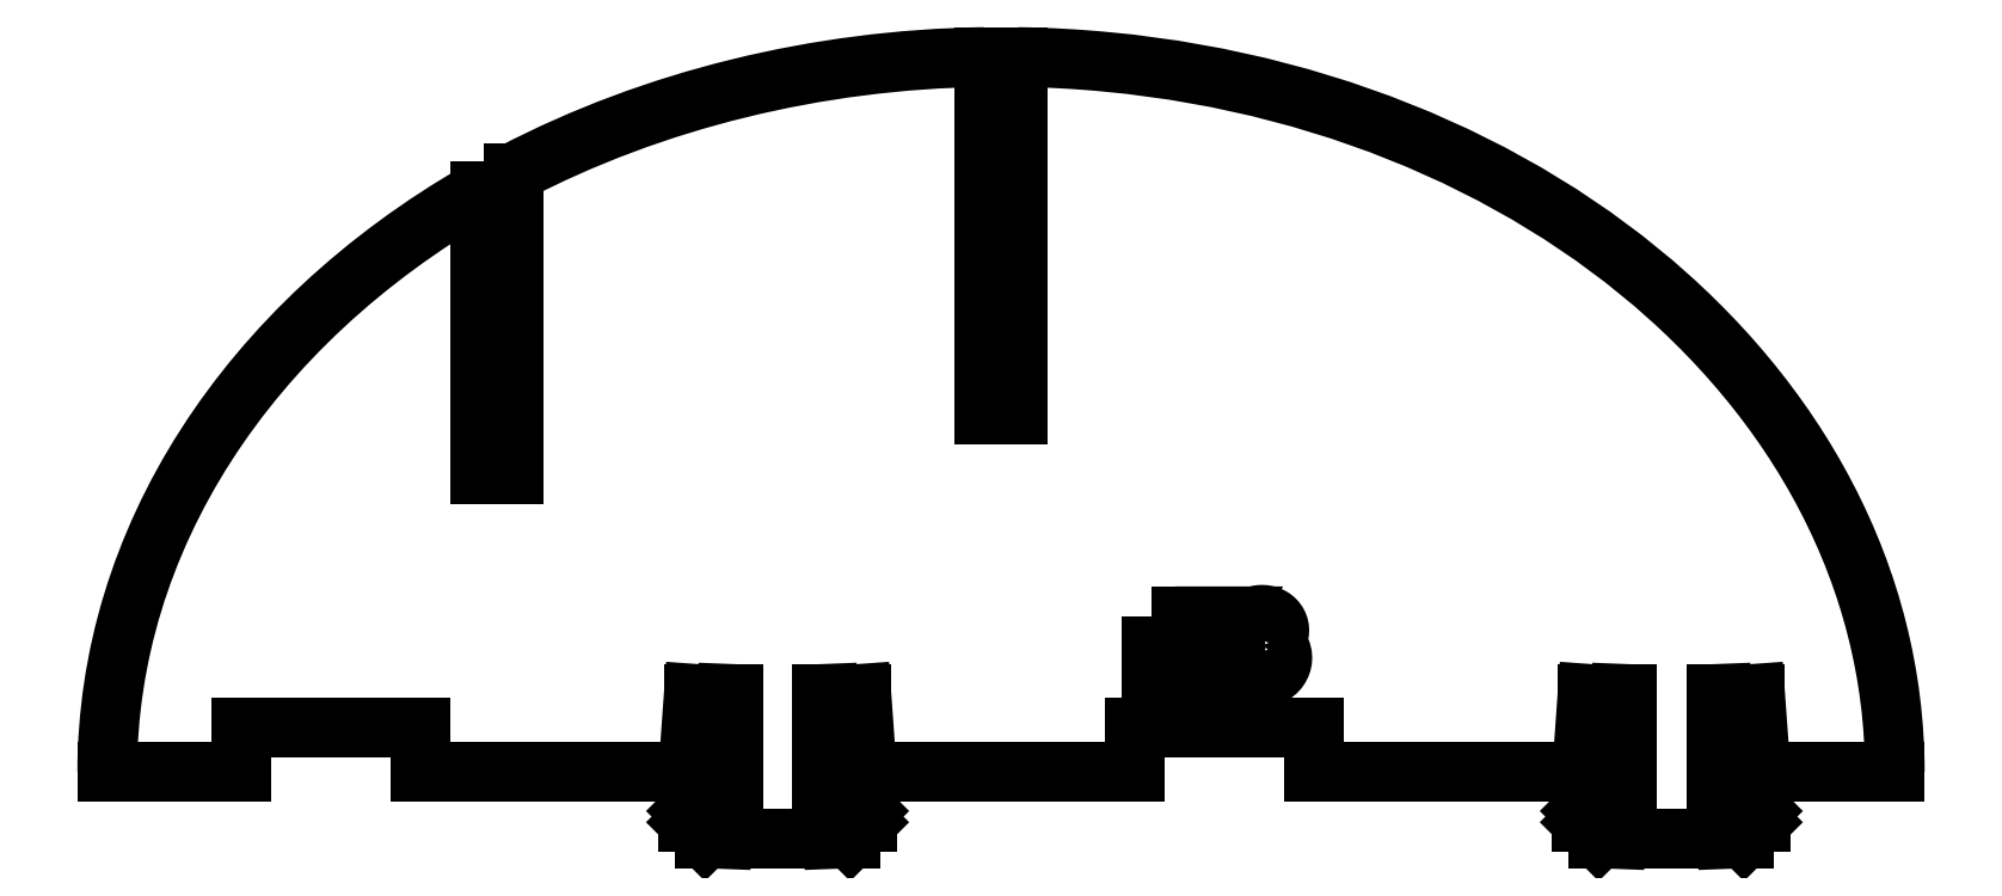
<metadata>
{"format":"dxf","ext":"dxf","renderer":"ezdxf+matplotlib","layout":"modelspace","background":"white","min_lineweight":24,"dpi":150}
</metadata>
<code>
0
SECTION
2
ENTITIES
0
LWPOLYLINE
8
0
90
       24
70
   128
43
0
10
139.6
20
37.74
10
140
20
37.74
10
140
20
37.74
10
140
20
35.57
10
140
20
35.57
10
142.8
20
35.57
10
142.8
20
35.57
10
142.8
20
37.74
10
142.8
20
37.74
10
143.2
20
37.74
10
143.2
20
37.74
10
143.2
20
32.45
10
143.2
20
32.45
10
142.8
20
32.45
10
142.8
20
32.45
10
142.8
20
35.03
10
142.8
20
35.03
10
140
20
35.03
10
140
20
35.03
10
140
20
32.45
10
140
20
32.45
10
139.6
20
32.45
10
139.6
20
32.45
10
139.6
20
37.74
0
LWPOLYLINE
8
0
90
       16
70
   128
43
0
10
144.3
20
37.2
10
144.3
20
37.74
10
144.3
20
37.74
10
147.1
20
37.74
10
147.1
20
37.74
10
144.9
20
33
10
144.9
20
33
10
147
20
33
10
147
20
33
10
147
20
32.45
10
147
20
32.45
10
144.1
20
32.45
10
144.1
20
32.45
10
146.3
20
37.2
10
146.3
20
37.2
10
144.3
20
37.2
0
LWPOLYLINE
8
0
90
      184
70
   128
43
0
10
148.3
20
36.52
10
147.8
20
36.52
10
147.8
20
36.52
10
147.9
20
36.68
10
147.9
20
36.83
10
148
20
36.97
10
148.1
20
37.1
10
148.1
20
37.22
10
148.2
20
37.33
10
148.3
20
37.44
10
148.4
20
37.53
10
148.5
20
37.61
10
148.6
20
37.68
10
148.8
20
37.74
10
148.9
20
37.79
10
149
20
37.83
10
149.1
20
37.86
10
149.3
20
37.88
10
149.4
20
37.88
10
149.4
20
37.88
10
149.6
20
37.87
10
149.8
20
37.83
10
150
20
37.77
10
150.2
20
37.69
10
150.4
20
37.59
10
150.5
20
37.47
10
150.7
20
37.33
10
150.8
20
37.18
10
150.8
20
37.02
10
150.9
20
36.85
10
150.9
20
36.68
10
151
20
36.51
10
151
20
36.51
10
151
20
36.34
10
150.9
20
36.18
10
150.9
20
36.03
10
150.8
20
35.89
10
150.7
20
35.76
10
150.6
20
35.64
10
150.5
20
35.52
10
150.3
20
35.42
10
150.3
20
35.42
10
150.5
20
35.33
10
150.7
20
35.23
10
150.8
20
35.11
10
150.9
20
34.97
10
150.9
20
34.97
10
151
20
34.86
10
151.1
20
34.75
10
151.1
20
34.64
10
151.2
20
34.52
10
151.2
20
34.4
10
151.2
20
34.28
10
151.2
20
34.15
10
151.2
20
34.03
10
151.2
20
34.03
10
151.2
20
33.8
10
151.2
20
33.59
10
151.1
20
33.38
10
151
20
33.17
10
150.9
20
32.98
10
150.7
20
32.81
10
150.5
20
32.66
10
150.3
20
32.54
10
150.1
20
32.44
10
149.9
20
32.37
10
149.7
20
32.33
10
149.4
20
32.32
10
149.4
20
32.32
10
149.2
20
32.32
10
149.1
20
32.34
10
148.9
20
32.37
10
148.8
20
32.42
10
148.6
20
32.47
10
148.5
20
32.54
10
148.4
20
32.62
10
148.2
20
32.71
10
148.1
20
32.82
10
148
20
32.94
10
147.9
20
33.06
10
147.9
20
33.2
10
147.8
20
33.35
10
147.7
20
33.52
10
147.7
20
33.69
10
147.6
20
33.88
10
147.6
20
33.88
10
148.1
20
33.88
10
148.1
20
33.88
10
148.2
20
33.76
10
148.2
20
33.64
10
148.2
20
33.54
10
148.3
20
33.44
10
148.3
20
33.36
10
148.4
20
33.28
10
148.5
20
33.21
10
148.5
20
33.15
10
148.5
20
33.15
10
148.6
20
33.08
10
148.7
20
33.02
10
148.8
20
32.97
10
148.9
20
32.93
10
149
20
32.9
10
149.2
20
32.88
10
149.3
20
32.86
10
149.4
20
32.86
10
149.4
20
32.86
10
149.6
20
32.87
10
149.7
20
32.88
10
149.8
20
32.91
10
150
20
32.94
10
150.1
20
32.99
10
150.2
20
33.05
10
150.3
20
33.12
10
150.4
20
33.2
10
150.5
20
33.28
10
150.5
20
33.37
10
150.6
20
33.46
10
150.7
20
33.56
10
150.7
20
33.66
10
150.7
20
33.76
10
150.8
20
33.87
10
150.8
20
33.98
10
150.8
20
33.98
10
150.7
20
34.13
10
150.7
20
34.27
10
150.7
20
34.41
10
150.6
20
34.54
10
150.5
20
34.66
10
150.4
20
34.77
10
150.2
20
34.86
10
150.1
20
34.93
10
150
20
34.97
10
149.9
20
35
10
149.8
20
35.02
10
149.7
20
35.04
10
149.6
20
35.06
10
149.4
20
35.08
10
149.3
20
35.09
10
149.1
20
35.1
10
149.1
20
35.1
10
149.1
20
35.64
10
149.1
20
35.64
10
149.3
20
35.65
10
149.5
20
35.67
10
149.7
20
35.71
10
149.9
20
35.77
10
150
20
35.83
10
150.1
20
35.91
10
150.3
20
35.99
10
150.3
20
36.08
10
150.4
20
36.18
10
150.4
20
36.29
10
150.5
20
36.4
10
150.5
20
36.51
10
150.5
20
36.51
10
150.5
20
36.59
10
150.5
20
36.67
10
150.4
20
36.75
10
150.4
20
36.82
10
150.4
20
36.89
10
150.3
20
36.96
10
150.3
20
37.03
10
150.2
20
37.09
10
150.1
20
37.15
10
150
20
37.2
10
149.9
20
37.24
10
149.8
20
37.28
10
149.7
20
37.3
10
149.6
20
37.32
10
149.5
20
37.33
10
149.4
20
37.34
10
149.4
20
37.34
10
149.2
20
37.33
10
149.1
20
37.29
10
148.9
20
37.23
10
148.8
20
37.15
10
148.7
20
37.1
10
148.6
20
37.04
10
148.6
20
36.98
10
148.5
20
36.9
10
148.5
20
36.82
10
148.4
20
36.73
10
148.4
20
36.63
10
148.3
20
36.52
0
LINE
8
0
10
124.6
20
87.8
30
0
11
124.6
21
55.81
31
0
0
LINE
8
0
10
124.6
20
55.81
30
0
11
127.6
21
55.81
31
0
0
LINE
8
0
10
127.6
20
55.81
30
0
11
127.6
21
87.8
31
0
0
ELLIPSE
8
0
10
126.1
20
23.81
30
0
11
80
21
2.075e-12
31
0
210
0
220
0
230
1
40
0.8
41
0
42
1.552
0
LINE
8
0
10
194.1
20
23.81
30
0
11
206.1
21
23.81
31
0
0
LINE
8
0
10
193.6
20
30.82
30
0
11
194.1
21
23.81
31
0
0
LINE
8
0
10
193.1
20
30.82
30
0
11
193.6
21
30.82
31
0
0
LINE
8
0
10
193.1
20
21.82
30
0
11
193.1
21
30.82
31
0
0
LINE
8
0
10
193.6
20
20.82
30
0
11
193.1
21
21.82
31
0
0
LINE
8
0
10
194.1
20
20.32
30
0
11
193.6
21
20.82
31
0
0
LINE
8
0
10
194.1
20
19.32
30
0
11
194.1
21
20.32
31
0
0
LINE
8
0
10
192.6
20
17.82
30
0
11
194.1
21
19.32
31
0
0
LINE
8
0
10
191.1
20
17.82
30
0
11
192.6
21
17.82
31
0
0
LINE
8
0
10
190.6
20
30.82
30
0
11
191.1
21
17.82
31
0
0
LINE
8
0
10
190.1
20
30.82
30
0
11
190.6
21
30.82
31
0
0
LINE
8
0
10
190.1
20
17.82
30
0
11
190.1
21
30.82
31
0
0
LINE
8
0
10
182.1
20
17.82
30
0
11
190.1
21
17.82
31
0
0
LINE
8
0
10
182.1
20
30.82
30
0
11
182.1
21
17.82
31
0
0
LINE
8
0
10
181.6
20
30.82
30
0
11
182.1
21
30.82
31
0
0
LINE
8
0
10
181.1
20
17.82
30
0
11
181.6
21
30.82
31
0
0
LINE
8
0
10
179.6
20
17.82
30
0
11
181.1
21
17.82
31
0
0
LINE
8
0
10
178.1
20
19.32
30
0
11
179.6
21
17.82
31
0
0
LINE
8
0
10
178.1
20
20.32
30
0
11
178.1
21
19.32
31
0
0
LINE
8
0
10
178.6
20
20.82
30
0
11
178.1
21
20.32
31
0
0
LINE
8
0
10
179.1
20
21.82
30
0
11
178.6
21
20.82
31
0
0
LINE
8
0
10
179.1
20
30.82
30
0
11
179.1
21
21.82
31
0
0
LINE
8
0
10
178.6
20
30.82
30
0
11
179.1
21
30.82
31
0
0
LINE
8
0
10
178.1
20
23.81
30
0
11
178.6
21
30.82
31
0
0
LINE
8
0
10
154.1
20
23.81
30
0
11
178.1
21
23.81
31
0
0
LINE
8
0
10
154.1
20
27.81
30
0
11
154.1
21
23.81
31
0
0
LINE
8
0
10
138.1
20
27.81
30
0
11
154.1
21
27.81
31
0
0
LINE
8
0
10
138.1
20
23.81
30
0
11
138.1
21
27.81
31
0
0
LINE
8
0
10
114.1
20
23.81
30
0
11
138.1
21
23.81
31
0
0
LINE
8
0
10
113.6
20
30.82
30
0
11
114.1
21
23.81
31
0
0
LINE
8
0
10
113.1
20
30.82
30
0
11
113.6
21
30.82
31
0
0
LINE
8
0
10
113.1
20
21.82
30
0
11
113.1
21
30.82
31
0
0
LINE
8
0
10
113.6
20
20.82
30
0
11
113.1
21
21.82
31
0
0
LINE
8
0
10
114.1
20
20.32
30
0
11
113.6
21
20.82
31
0
0
LINE
8
0
10
114.1
20
19.32
30
0
11
114.1
21
20.32
31
0
0
LINE
8
0
10
112.6
20
17.82
30
0
11
114.1
21
19.32
31
0
0
LINE
8
0
10
111.1
20
17.82
30
0
11
112.6
21
17.82
31
0
0
LINE
8
0
10
110.6
20
30.82
30
0
11
111.1
21
17.82
31
0
0
LINE
8
0
10
110.1
20
30.82
30
0
11
110.6
21
30.82
31
0
0
LINE
8
0
10
110.1
20
17.82
30
0
11
110.1
21
30.82
31
0
0
LINE
8
0
10
102.1
20
17.82
30
0
11
110.1
21
17.82
31
0
0
LINE
8
0
10
102.1
20
30.82
30
0
11
102.1
21
17.82
31
0
0
LINE
8
0
10
101.6
20
30.82
30
0
11
102.1
21
30.82
31
0
0
LINE
8
0
10
101.1
20
17.82
30
0
11
101.6
21
30.82
31
0
0
LINE
8
0
10
99.55
20
17.82
30
0
11
101.1
21
17.82
31
0
0
LINE
8
0
10
98.05
20
19.32
30
0
11
99.55
21
17.82
31
0
0
LINE
8
0
10
98.05
20
20.32
30
0
11
98.05
21
19.32
31
0
0
LINE
8
0
10
98.55
20
20.82
30
0
11
98.05
21
20.32
31
0
0
LINE
8
0
10
99.05
20
21.82
30
0
11
98.55
21
20.82
31
0
0
LINE
8
0
10
99.05
20
30.82
30
0
11
99.05
21
21.82
31
0
0
LINE
8
0
10
98.55
20
30.82
30
0
11
99.05
21
30.82
31
0
0
LINE
8
0
10
98.05
20
23.81
30
0
11
98.55
21
30.82
31
0
0
LINE
8
0
10
74.05
20
23.81
30
0
11
98.05
21
23.81
31
0
0
LINE
8
0
10
74.05
20
27.81
30
0
11
74.05
21
23.81
31
0
0
LINE
8
0
10
58.05
20
27.81
30
0
11
74.05
21
27.81
31
0
0
LINE
8
0
10
58.05
20
23.81
30
0
11
58.05
21
27.81
31
0
0
LINE
8
0
10
46.05
20
23.81
30
0
11
58.05
21
23.81
31
0
0
LINE
8
0
10
79.4
20
75.81
30
0
11
79.4
21
50.49
31
0
0
LINE
8
0
10
79.4
20
50.49
30
0
11
82.4
21
50.49
31
0
0
LINE
8
0
10
82.4
20
50.49
30
0
11
82.4
21
77.45
31
0
0
ELLIPSE
8
0
10
126.1
20
23.81
30
0
11
80
21
2.075e-12
31
0
210
0
220
0
230
1
40
0.8
41
2.193
42
3.142
0
ELLIPSE
8
0
10
126.1
20
23.81
30
0
11
80
21
2.075e-12
31
0
210
0
220
0
230
1
40
0.8
41
1.59
42
2.148
0
ENDSEC
0
EOF

</code>
